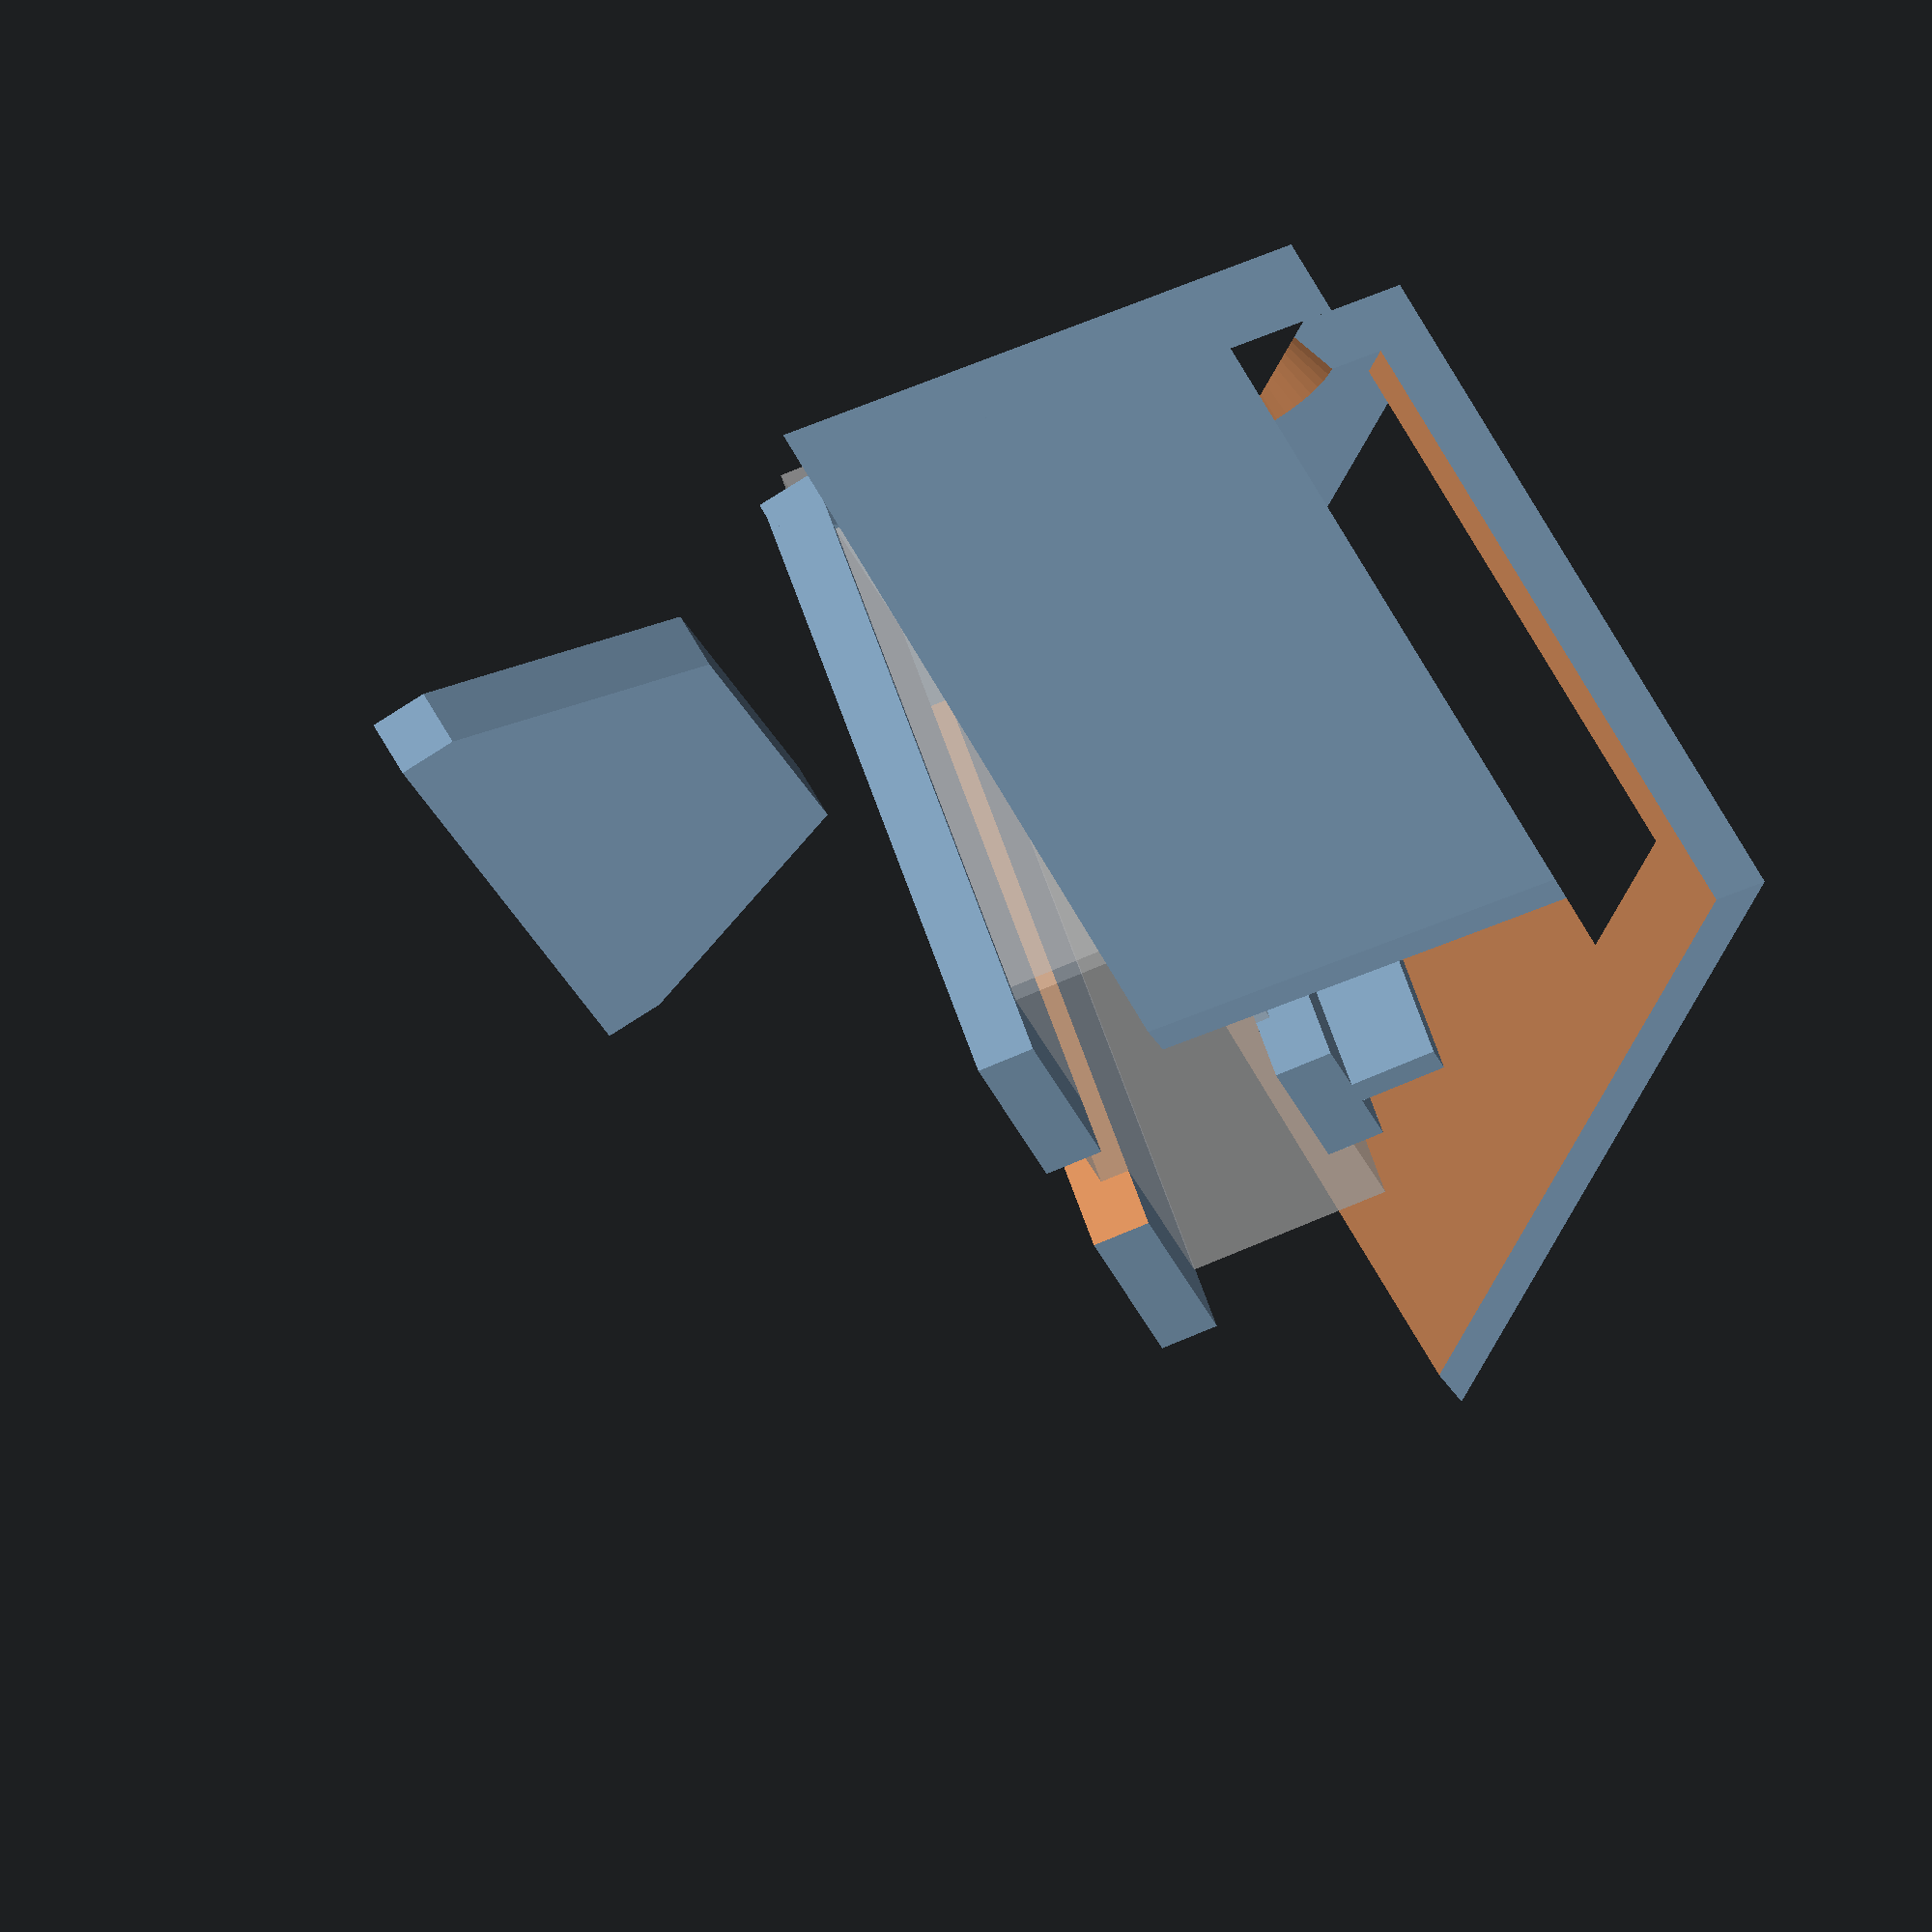
<openscad>
difference() {
   union() {
      frame();
      surround();
      linear_extrude(height=1) projection(cut=true) translate([0,0,-0.5]) surround();
   }

   translate([-1,-1,-2]) cube([50,50,2]);
}

translate([20,40,0]) rotate([0,0,-57]) surroundBase();

module surround() {
   translate([7,34,0]) rotate([0,0,-56.5-2]) rotate([-10,0,0]) {

   % translate([0.5,-7,0]) cube([34,8,20]); // rough camera location/space
      /* front */
      difference() {
         cube([35,2,22]);
         translate([(35-9)/2,-0.25,-0.25]) cube([9,2.5,23]);
      }

      /* back */
      translate([(35-20)/2+5,-8.5,0]) cube([10,2,22]);
      translate([(35-20)/2+9,-11.5,0]) cube([2,5,22]);
   
      /* surroundBase */
      surroundBase();
   }
}

module surroundBase() {
   linear_extrude(height=2) polygon(points=[[0,0], [0,2], [35,2], [35,0], 
                                            [27.5,-8.5], [7.5,-8.5]]);
}

module frame() {
   /* bottom */
   difference() {
      linear_extrude(height=2) bottomPoly();
      translate([7,7,-0.5]) cylinder(r2=4,r1=2,h=5,$fn=50);
   }

   /* back sides */
   difference() {
      linear_extrude(height=25) bottomPoly();
      translate([2,2,-0.5]) cube([50,50,30]);
   }
}

module bottomPoly() {
   polygon(points=[[7,7],[0,7],[0,42],[28,0],[7,0]]);
}


</openscad>
<views>
elev=111.7 azim=19.7 roll=209.6 proj=o view=solid
</views>
